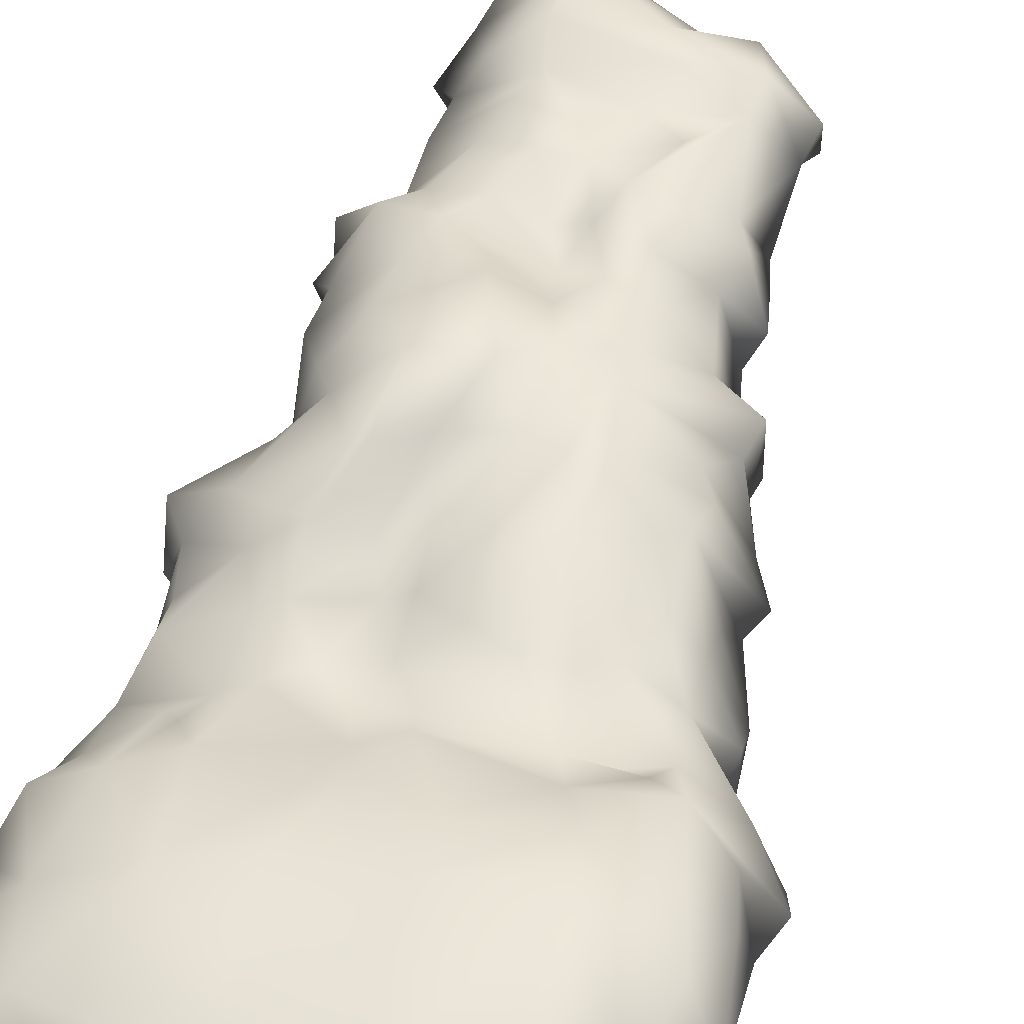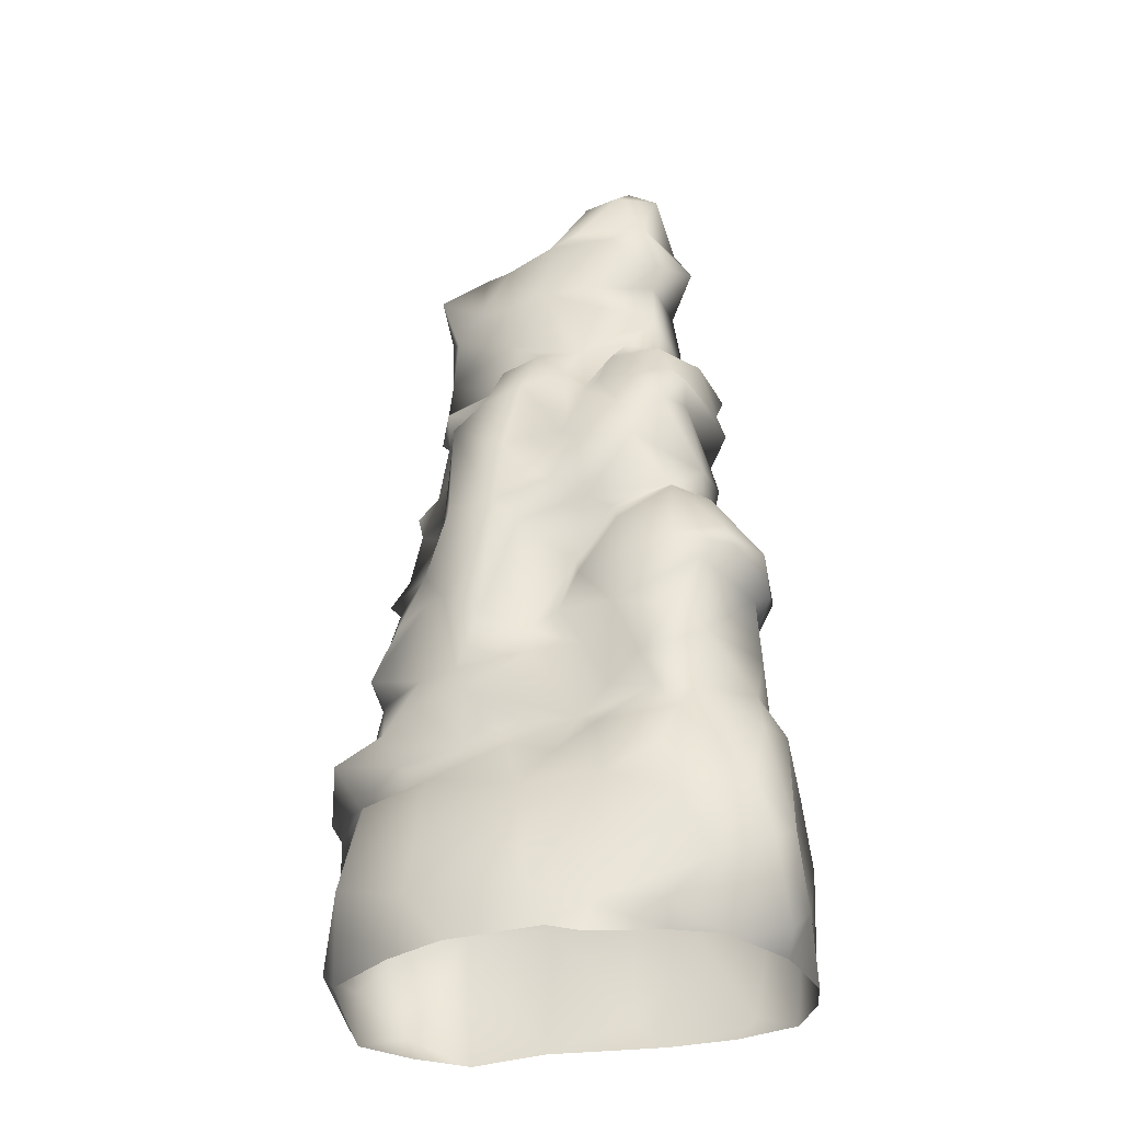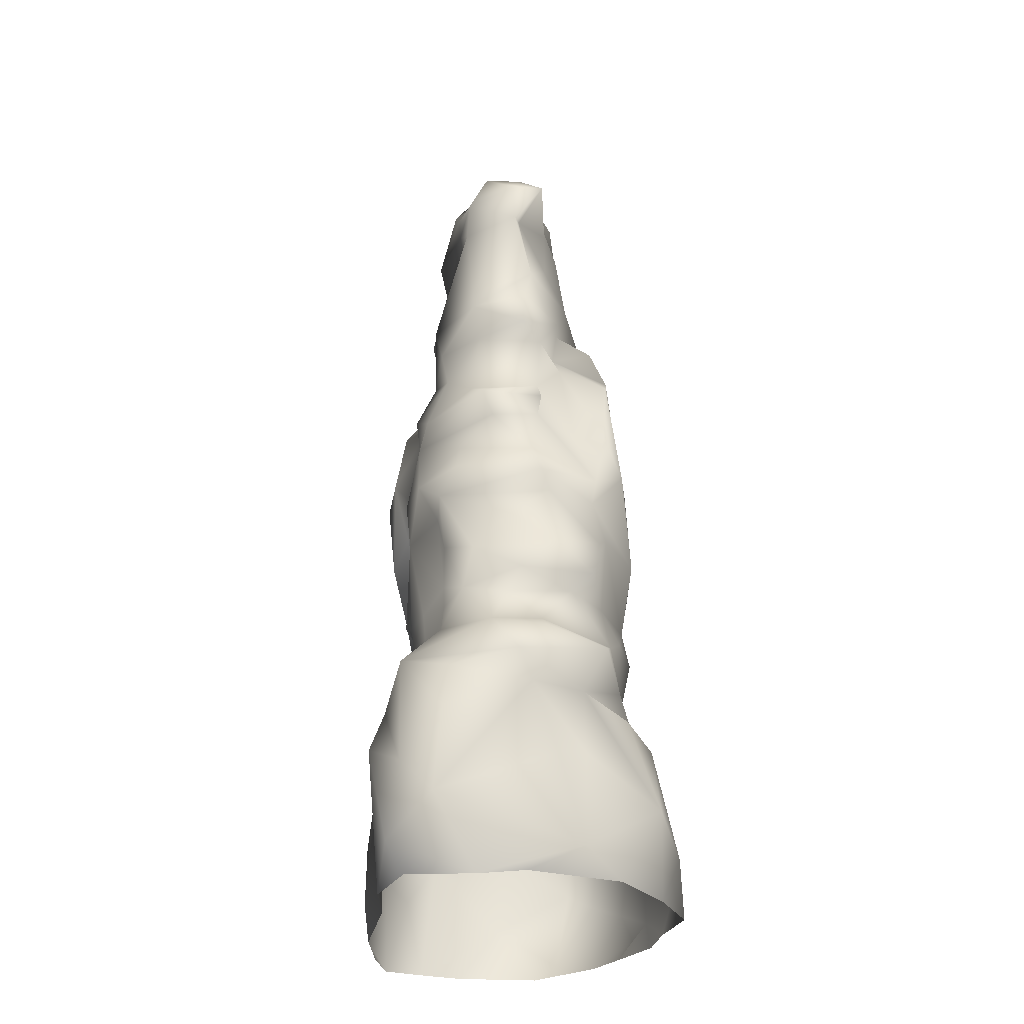
<metadata>
{"format":"obj","ext":"obj","renderer":"f3d","projection":"perspective","resolution":1024,"background":"white","views":[{"elev":55.8,"azim":14.3,"up":"+Z"},{"elev":-32.9,"azim":-171.8,"up":"+Y"},{"elev":-26.7,"azim":77.9,"up":"+Y"}]}
</metadata>
<code>
o Cliff_Desert_Spire002_Volume21.001
v 5.881 -0.02824 -0.7854
v 5.97 0.1832 -0.8308
v 4.977 0.3233 -0.7695
v 6.028 0.8123 -0.7585
v 5.246 0.9884 -0.7948
v 5.679 -0.06392 -0.7658
v 5.243 -0.04277 -0.669
v 5.241 0.0876 -0.7684
v 5.65 0.09939 -0.7478
v 5.578 0.8583 -0.743
v 4.768 0.8221 -0.6652
v 5.164 0.7071 -0.7769
v 6.597 0.9177 -0.5428
v 5.614 1.213 -0.6463
v 5.162 1.244 -0.7192
v 5.281 1.438 -0.6226
v 5.37 1.616 -0.6928
v 5.524 2.029 -0.5799
v 5.174 2.471 -0.5825
v 5.393 3.211 -0.5716
v 5.976 3.239 -0.3667
v 5.74 3.237 -0.5611
v 6.422 -0.07289 -0.7658
v 6.647 0.2309 -0.6814
v 4.673 0.4542 -0.6436
v 5.865 1.109 -0.5357
v 5.06 1.417 -0.5983
v 5.733 1.345 -0.4627
v 5.565 1.537 -0.4741
v 5.158 1.944 -0.6265
v 5.875 2.166 -0.3004
v 4.805 2.379 -0.5253
v 5.729 2.269 -0.5354
v 6.529 2.194 -0.4693
v 5.499 2.666 -0.4875
v 6.104 2.704 -0.4749
v 5.904 2.989 -0.4889
v 6.057 3.111 -0.4436
v 6.248 2.844 -0.5177
v 5.187 2.963 -0.3583
v 6.196 3.287 -0.4737
v 5.845 3.397 -0.4127
v 5.225 3.604 -0.4203
v 5.812 3.577 -0.3672
v 5.494 3.564 -0.4419
v 5.684 3.691 -0.4028
v 6.538 3.529 -0.3217
v 5.37 3.751 -0.4473
v 5.618 3.832 -0.3316
v 6.094 3.739 -0.4472
v 4.959 -0.04168 -0.5691
v 6.145 1.207 -0.468
v 6.01 1.788 -0.4946
v 6.31 2.085 -0.4979
v 5.717 1.863 -0.3992
v 4.874 2.588 -0.4259
v 5.169 2.887 -0.4522
v 5.691 2.872 -0.4355
v 5.547 2.848 -0.3374
v 6.535 2.849 -0.4202
v 6.568 3.141 -0.2939
v 6.343 3.678 -0.3776
v 5.164 3.857 -0.3391
v 6.003 4.098 -0.2773
v 5.542 4.004 -0.3221
v 6.758 -0.06437 -0.5339
v 4.566 0.5506 -0.4965
v 7.08 0.3809 -0.449
v 4.707 1.185 -0.5139
v 6.238 1.383 -0.4242
v 6.385 1.565 -0.4789
v 6.427 1.244 -0.3994
v 6.461 1.75 -0.409
v 5.004 1.807 -0.5636
v 5.012 2.3 -0.5503
v 6.685 2.295 -0.2581
v 5.771 2.495 -0.2964
v 4.945 2.823 -0.3537
v 6.485 3.125 -0.1208
v 5.067 3.729 -0.3665
v 5.716 3.866 -0.2276
v 5.845 3.911 -0.3213
v 5.753 4.154 -0.2056
v 5.27 4.393 -0.1918
v 5.552 5.165 -0.1275
v 6.607 1.038 -0.4148
v 6.062 2.025 -0.3356
v 6.233 3.973 -0.2949
v 5.237 4.023 -0.3425
v 5.445 4.204 -0.1865
v 5.621 4.591 -0.1158
v 6.215 4.322 -0.1244
v 6.26 4.702 -0.04749
v 5.248 4.887 -0.1354
v 5.701 4.8 -0.06791
v 6.006 4.748 -0.1151
v 5.35 5.279 -0.0994
v 5.956 5.177 -0.08281
v 5.81 5.328 -0.01007
v 5.509 5.535 -0.1132
v 5.73 5.606 0.0497
v 6.991 0.9562 -0.2842
v 6.814 1.198 -0.2901
v 4.74 1.519 -0.2499
v 6.919 1.456 -0.2082
v 6.713 1.795 -0.2108
v 6.879 2.183 -0.1638
v 6.72 2.547 -0.1659
v 4.987 3.068 -0.3067
v 6.461 3.67 -0.01995
v 4.915 3.828 0.1682
v 6.328 4.028 -0.03242
v 5.282 4.78 -0.03545
v 5.247 5.587 0.02492
v 5.44 5.705 0.04636
v 7.081 0.7088 -0.000707
v 6.706 1.572 -0.3262
v 4.684 1.493 0.06466
v 4.706 1.902 0.01217
v 6.613 2.768 -0.2229
v 5.081 3.614 -0.2517
v 6.336 3.824 -0.001057
v 4.998 4.034 -0.08781
v 5.278 4.161 -0.1655
v 5.154 5.252 0.2093
v 4.618 0.04348 -0.3966
v 7.223 1.323 -0.1093
v 6.651 3.922 0.03635
v 6.662 4.31 0.2197
v 5.147 4.502 0.3279
v 6.427 4.489 0.06893
v 5.035 4.975 0.1045
v 4.653 2.491 -0.2141
v 6.918 2.801 0.2844
v 6.733 3.377 0.1992
v 6.662 3.763 0.163
v 5.166 4.3 0.1088
v 6.46 4.766 0.07982
v 5.186 4.77 0.3038
v 6.744 4.977 0.1575
v 5.336 5.752 0.4264
v 5.685 5.676 0.246
v 7.132 -0.06693 -0.1842
v 7.08 1.093 0.008291
v 7.042 1.892 -0.07874
v 6.979 1.791 0.04479
v 7.046 2.109 0.1615
v 6.936 2.497 0.1661
v 5.017 2.878 -0.0573
v 6.857 3.23 0.2008
v 6.739 3.871 0.2939
v 6.699 4.111 0.2733
v 6.655 4.722 0.3061
v 7.325 1.403 0.2859
v 7.106 1.531 0.264
v 4.731 2.286 -0.02994
v 4.814 2.804 0.06441
v 4.975 2.812 0.3898
v 5.017 2.93 0.3262
v 4.966 3.02 0.09508
v 4.866 3.707 0.2372
v 6.532 3.828 0.5513
v 5.146 4.144 0.3658
v 6.697 4.742 0.3413
v 6.743 4.961 0.3618
v 6.281 5.161 0.1146
v 6.47 5.217 0.2555
v 6.079 5.332 0.29
v 4.654 -0.06562 -0.2332
v 7.369 1.223 0.4619
v 4.59 1.343 -0.05554
v 4.639 2.333 0.01003
v 7.021 2.606 0.2405
v 6.83 3.107 0.2193
v 6.608 4.024 0.6099
v 6.163 5.244 0.4536
v 5.459 5.275 0.5464
v 4.527 0.2853 0.007103
v 4.578 0.8209 -0.02973
v 7.275 1.063 0.3634
v 7.051 1.899 0.376
v 6.606 3.379 0.6137
v 4.877 4.021 0.2938
v 6.535 4.182 0.5995
v 6.496 4.928 0.6248
v 6.404 5.238 0.484
v 4.748 1.507 0.3717
v 6.946 1.767 0.4419
v 4.781 2.241 0.4174
v 4.635 2.484 0.3414
v 6.792 3.092 0.5109
v 4.981 3.585 0.3952
v 5.405 4.364 0.5495
v 5.622 5.437 0.5656
v 6.036 5.11 0.6162
v 4.513 -0.04711 0.2599
v 7.256 0.09677 0.04856
v 7.224 0.6505 0.2006
v 6.866 2.351 0.4166
v 5.255 4.084 0.5233
v 5.588 4.742 0.6169
v 6.466 4.691 0.6348
v 5.319 4.862 0.5192
v 6.048 4.668 0.5542
v 6.096 4.927 0.6157
v 5.536 5.011 0.6589
v 4.5 0.7326 0.4393
v 4.547 1.13 0.2992
v 4.964 1.452 0.5099
v 7.168 1.483 0.5859
v 6.86 2.09 0.6463
v 6.664 2.887 0.6958
v 4.934 3.369 0.3499
v 5.902 3.711 0.6425
v 5.808 3.946 0.6246
v 6.238 4.484 0.6409
v 5.495 4.577 0.6054
v 5.802 4.434 0.6929
v 4.849 1.749 0.5667
v 4.826 1.989 0.4184
v 6.755 2.703 0.7372
v 5.303 3.558 0.7259
v 5.88 3.55 0.6902
v 5.103 3.912 0.5917
v 5.393 3.814 0.7104
v 5.547 4.022 0.6427
v 5.98 3.974 0.6464
v 5.885 4.275 0.6788
v 5.681 4.224 0.7254
v 6.082 4.097 0.7791
v 4.535 -0.04073 0.5311
v 7.187 -0.04804 0.3805
v 7.17 1.161 0.8402
v 4.761 1.186 0.5695
v 5.084 2.148 0.6302
v 5.126 2.963 0.7274
v 6.308 3.245 0.8616
v 6.847 3.234 0.5936
v 6.338 3.566 0.7324
v 6.245 3.82 0.7601
v 4.602 0.4376 0.6468
v 7.186 -0.08529 0.6721
v 6.957 1.247 1.095
v 6.871 1.505 0.8409
v 5.162 1.501 0.6399
v 5.174 1.9 0.6233
v 6.857 1.808 0.7074
v 5.554 2.249 0.7013
v 5.68 3.443 0.9049
v 5.945 3.434 0.7906
v 6.106 3.621 0.776
v 7.283 0.3521 0.943
v 5.312 1.534 0.7347
v 5.511 1.659 0.7451
v 6.724 1.72 0.7987
v 5.324 1.894 0.7552
v 6.577 1.92 0.7764
v 5.65 2.014 0.6907
v 5.308 2.216 0.817
v 6.668 2.158 0.7938
v 4.952 2.356 0.6782
v 5.462 2.523 0.9333
v 5.362 2.533 0.9098
v 6.705 2.502 0.838
v 6.37 2.718 0.92
v 5.295 3.265 0.7908
v 6.278 3.054 0.9037
v 6.1 3.353 0.8997
v 5.659 3.602 0.7886
v 4.624 0.9597 0.672
v 5.077 1.321 0.7039
v 5.727 1.299 0.8458
v 5.684 1.464 0.7676
v 5.905 1.56 0.7733
v 6.631 1.467 0.7691
v 6.465 1.443 0.8569
v 5.777 1.726 0.745
v 6.428 1.782 0.8778
v 5.768 2.279 0.8131
v 6.013 2.376 0.8345
v 6.519 2.416 0.8127
v 5.678 2.666 0.8733
v 5.205 2.864 0.7108
v 5.989 2.763 0.8675
v 6.019 3.191 0.8632
v 4.656 -0.05571 0.7893
v 4.798 0.5151 0.8286
v 4.921 0.9802 0.8828
v 6.791 1.416 0.8768
v 6.163 1.41 0.8602
v 6.226 1.768 0.92
v 5.801 1.951 0.8901
v 6.299 2.326 0.9555
v 6.195 2.649 0.9689
v 5.483 2.961 0.9824
v 5.831 2.99 0.9965
v 5.607 1.018 0.9475
v 5.939 1.405 0.8637
v 5.014 -0.07076 0.9138
v 5.198 1.161 0.8501
v 7.221 0.8879 0.8877
v 7.107 0.5772 1.11
v 5.788 1.13 0.9668
v 6.523 1.259 0.9653
v 5.429 -0.05823 1.022
v 7.006 0.1265 1.163
v 4.893 0.0618 0.9415
v 6.143 1.043 0.9789
v 5.624 0.124 1.08
v 5.228 0.6112 1.021
v 5.604 0.7201 1.047
v 6.947 -0.04236 1.04
v 6.148 -0.05612 1.044
v 6.108 0.7375 1.082
v 6.629 1.025 1.134
v 6.607 -0.07582 1.14
v 6.667 0.7754 1.229
f 23 1 2
f 1 9 2
f 10 5 14
f 15 14 5
f 23 2 24
f 3 9 8
f 3 51 25
f 10 9 3
f 14 26 10
f 15 12 11
f 15 5 12
f 16 27 17
f 17 74 30
f 18 19 33
f 32 19 75
f 37 58 22
f 21 22 42
f 22 20 45
f 46 22 45
f 42 22 46
f 24 66 23
f 51 126 25
f 86 13 4
f 4 26 52
f 69 27 11
f 14 28 26
f 14 16 28
f 18 29 17
f 31 33 77
f 54 39 34
f 54 87 36
f 35 33 19
f 36 39 54
f 32 56 19
f 39 60 34
f 57 56 78
f 37 22 38
f 38 21 41
f 41 21 42
f 20 40 109
f 50 42 44
f 45 49 46
f 49 45 48
f 41 62 47
f 48 43 80
f 80 63 48
f 67 11 25
f 28 16 29
f 104 74 27
f 29 18 55
f 75 74 156
f 32 75 156
f 34 108 76
f 77 87 31
f 58 36 77
f 59 77 35
f 121 43 109
f 121 80 43
f 49 81 46
f 82 46 81
f 89 124 65
f 70 72 52
f 52 26 28
f 53 55 87
f 73 87 54
f 54 34 73
f 34 76 73
f 31 87 55
f 32 133 56
f 133 78 56
f 60 61 120
f 78 40 57
f 121 109 213
f 47 110 61
f 80 121 161
f 122 47 62
f 80 111 63
f 81 83 82
f 82 83 64
f 89 123 124
f 83 90 84
f 85 97 99
f 126 51 169
f 72 103 86
f 71 117 72
f 73 76 106
f 149 40 78
f 149 109 40
f 65 90 81
f 92 112 64
f 90 124 84
f 83 91 96
f 92 83 96
f 92 96 93
f 96 91 95
f 95 113 94
f 96 166 93
f 96 85 98
f 97 94 132
f 114 100 97
f 68 143 66
f 69 67 171
f 72 105 103
f 156 74 119
f 76 108 107
f 120 61 79
f 124 137 84
f 92 93 131
f 84 137 113
f 125 97 132
f 125 114 97
f 99 100 101
f 115 101 100
f 115 100 114
f 126 178 67
f 67 179 171
f 108 120 173
f 149 160 109
f 160 213 109
f 123 163 124
f 113 137 139
f 130 139 137
f 93 166 138
f 98 168 166
f 115 142 101
f 68 116 197
f 102 144 68
f 145 146 106
f 120 134 173
f 79 135 174
f 110 122 136
f 112 129 152
f 152 128 112
f 163 123 183
f 92 131 129
f 166 167 138
f 114 125 141
f 169 178 126
f 68 144 116
f 144 103 127
f 127 105 155
f 105 106 146
f 120 174 134
f 121 192 161
f 131 138 153
f 140 164 153
f 153 138 140
f 138 167 140
f 141 115 114
f 171 179 208
f 155 154 127
f 119 189 156
f 157 158 149
f 136 128 151
f 128 152 151
f 137 163 130
f 139 203 132
f 165 164 140
f 203 177 125
f 101 142 168
f 158 159 149
f 168 176 166
f 176 186 167
f 176 168 142
f 197 116 198
f 170 180 144
f 154 170 127
f 145 181 146
f 182 135 136
f 129 175 152
f 201 139 130
f 142 194 176
f 196 178 169
f 231 207 178
f 178 196 231
f 220 119 187
f 135 182 238
f 136 162 182
f 111 161 224
f 163 224 200
f 200 193 163
f 176 195 186
f 177 141 125
f 177 194 141
f 143 197 232
f 118 171 187
f 187 208 234
f 146 188 155
f 164 185 202
f 177 203 206
f 220 235 189
f 134 221 173
f 159 236 213
f 204 218 228
f 216 202 204
f 201 218 204
f 204 205 201
f 194 206 195
f 209 245 187
f 188 210 155
f 147 211 181
f 148 173 264
f 221 264 173
f 192 224 161
f 200 224 225
f 226 200 225
f 226 229 200
f 228 230 216
f 201 217 218
f 201 205 206
f 205 195 206
f 252 198 180
f 180 170 233
f 239 182 162
f 225 269 214
f 215 214 227
f 162 175 240
f 227 251 230
f 215 228 229
f 184 202 230
f 229 218 217
f 218 229 228
f 207 270 208
f 270 234 208
f 236 266 222
f 238 237 267
f 222 225 224
f 239 240 251
f 225 222 269
f 231 286 241
f 252 180 301
f 180 233 301
f 245 253 246
f 211 260 247
f 246 259 235
f 235 259 261
f 261 263 283
f 236 295 266
f 283 295 236
f 266 269 222
f 249 250 223
f 251 250 268
f 243 233 170
f 210 247 244
f 277 274 291
f 255 244 247
f 260 257 247
f 256 248 259
f 258 279 248
f 282 262 259
f 265 264 221
f 268 239 251
f 288 300 271
f 210 244 243
f 253 300 272
f 273 298 274
f 273 277 254
f 256 253 254
f 277 291 292
f 257 278 255
f 257 260 281
f 281 260 264
f 280 284 279
f 280 294 284
f 281 264 265
f 284 285 296
f 267 237 285
f 295 249 266
f 285 250 296
f 296 250 249
f 270 287 288
f 270 288 234
f 244 289 243
f 276 289 275
f 298 290 274
f 274 290 291
f 290 276 291
f 276 278 291
f 278 257 293
f 292 293 280
f 265 293 281
f 263 262 295
f 262 282 296
f 294 265 267
f 294 267 284
f 304 276 290
f 291 278 293
f 265 294 293
f 262 296 295
f 308 304 298
f 304 243 289
f 252 306 242
f 299 305 307
f 252 301 302
f 311 314 303
f 297 311 303
f 304 308 315
f 233 243 301
f 315 243 304
f 305 309 307
f 307 309 310
f 309 311 310
f 317 302 315
f 315 302 243
f 316 317 313
f 306 317 316
f 3 25 11
f 3 11 12
f 3 12 10
f 12 5 10
f 4 10 26
f 9 6 7
f 1 6 9
f 3 8 51
f 9 7 8
f 2 9 10
f 2 10 4
f 24 2 4
f 24 4 13
f 15 11 27
f 16 15 27
f 27 74 17
f 30 75 18
f 75 19 18
f 22 58 20
f 20 43 45
f 42 46 44
f 8 7 51
f 4 52 86
f 14 15 16
f 30 18 17
f 74 75 30
f 31 18 33
f 56 57 19
f 19 57 35
f 35 57 59
f 58 37 36
f 37 39 36
f 39 37 38
f 40 20 58
f 41 39 38
f 22 21 38
f 43 20 109
f 41 42 50
f 43 48 45
f 41 50 62
f 44 82 50
f 48 63 49
f 50 82 64
f 50 64 88
f 67 25 126
f 86 52 72
f 29 16 17
f 28 71 70
f 71 28 53
f 73 71 53
f 18 31 55
f 172 32 156
f 87 77 36
f 77 33 35
f 34 60 108
f 59 57 40
f 40 58 59
f 28 29 55 53
f 46 82 44
f 62 88 122
f 65 49 63
f 49 65 81
f 63 89 65
f 24 68 66
f 24 13 68
f 67 69 11
f 13 86 102
f 28 70 52
f 27 69 104
f 70 71 72
f 238 191 174 150
f 73 53 87
f 32 172 133
f 59 58 77
f 108 60 120
f 60 47 61
f 47 122 110
f 62 50 88
f 63 123 89
f 65 124 90
f 64 83 92
f 91 83 84
f 85 94 97
f 68 13 102
f 69 171 104
f 117 71 73
f 80 161 111
f 112 88 64
f 81 90 83
f 84 113 91
f 95 94 85
f 85 96 95
f 98 166 96
f 99 97 100
f 72 117 105
f 73 106 117
f 117 106 105
f 74 104 119
f 106 76 145
f 145 76 107
f 133 157 78
f 61 110 79
f 88 112 122
f 111 123 63
f 95 91 113
f 132 94 113
f 98 85 99
f 99 101 98
f 68 197 143
f 86 144 102
f 144 86 103
f 127 103 105
f 149 78 157
f 124 163 137
f 131 93 138
f 98 101 168
f 104 118 119
f 107 147 145
f 133 172 190
f 120 79 174
f 128 136 122
f 122 112 128
f 112 92 129
f 113 139 132
f 141 142 115
f 178 179 67
f 171 118 104
f 133 190 157
f 159 160 149
f 110 135 79
f 110 136 135
f 183 123 111
f 129 131 153
f 155 105 146
f 187 119 118
f 107 148 147
f 107 108 148
f 108 173 148
f 174 135 150
f 213 192 121
f 125 132 203
f 140 167 165
f 167 166 176
f 179 178 207
f 170 144 127
f 47 60 39 41
f 162 136 151
f 194 142 141
f 116 180 198
f 180 116 144
f 189 172 156
f 160 159 213
f 130 217 201
f 186 185 165
f 167 186 165
f 188 146 181
f 181 145 147
f 119 220 189
f 172 189 190
f 174 191 134
f 150 135 238
f 183 111 224
f 151 152 175
f 163 183 224
f 153 164 129
f 193 130 163
f 184 129 164
f 201 203 139
f 164 165 185
f 207 208 179
f 187 171 208
f 219 220 187
f 148 199 147
f 157 190 158
f 159 158 283
f 202 185 205 204
f 175 129 184
f 193 217 130
f 176 194 195
f 252 197 198
f 189 261 190
f 175 162 151
f 200 229 193
f 184 164 202
f 204 228 216
f 203 201 206
f 214 215 226 225
f 185 186 195
f 185 195 205
f 194 177 206
f 207 231 241
f 154 155 210
f 211 147 199
f 199 148 264
f 190 261 158
f 221 134 212
f 283 236 159
f 212 134 191
f 192 213 222
f 192 222 224
f 193 229 217
f 170 154 210
f 187 245 219
f 188 181 247
f 181 211 247
f 235 220 219
f 219 246 235
f 189 235 261
f 158 261 283
f 239 162 240
f 227 214 251
f 227 228 215
f 215 229 226
f 228 227 230
f 202 216 230
f 234 209 187
f 209 271 245
f 210 188 247
f 267 212 191
f 191 238 267
f 236 222 213
f 182 237 238
f 182 239 237
f 249 223 269
f 223 214 269
f 251 214 223
f 240 230 251
f 230 175 184
f 175 230 240
f 232 197 242
f 170 210 243
f 209 288 271
f 209 234 288
f 219 245 246
f 246 253 256
f 246 256 259
f 256 258 248
f 211 199 264
f 268 237 239
f 223 250 251
f 197 252 242
f 207 287 270
f 245 271 300
f 300 253 245
f 277 258 254
f 256 254 258
f 247 257 255
f 258 277 292
f 258 292 279
f 264 260 211
f 259 248 282
f 279 282 248
f 221 212 265
f 267 265 212
f 266 249 269
f 285 268 250
f 286 287 241
f 241 287 207
f 253 272 273
f 273 272 298
f 277 273 274
f 276 275 255
f 275 244 255
f 253 273 254
f 279 292 280
f 261 259 263
f 259 262 263
f 279 284 282
f 283 263 295
f 296 282 284
f 267 285 284
f 237 268 285
f 275 289 244
f 278 276 255
f 281 293 257
f 280 293 294
f 249 295 296
f 286 307 287
f 288 287 310
f 272 297 303
f 300 297 272
f 303 298 272
f 298 304 290
f 276 304 289
f 292 291 293
f 286 299 307
f 287 307 310
f 310 300 288
f 310 297 300
f 303 308 298
f 242 306 312
f 311 297 310
f 301 243 302
f 303 314 308
f 314 315 308
f 313 309 305
f 314 311 309
f 309 313 314
f 314 317 315
f 312 306 316
f 252 302 306
f 313 317 314
f 306 302 317

</code>
